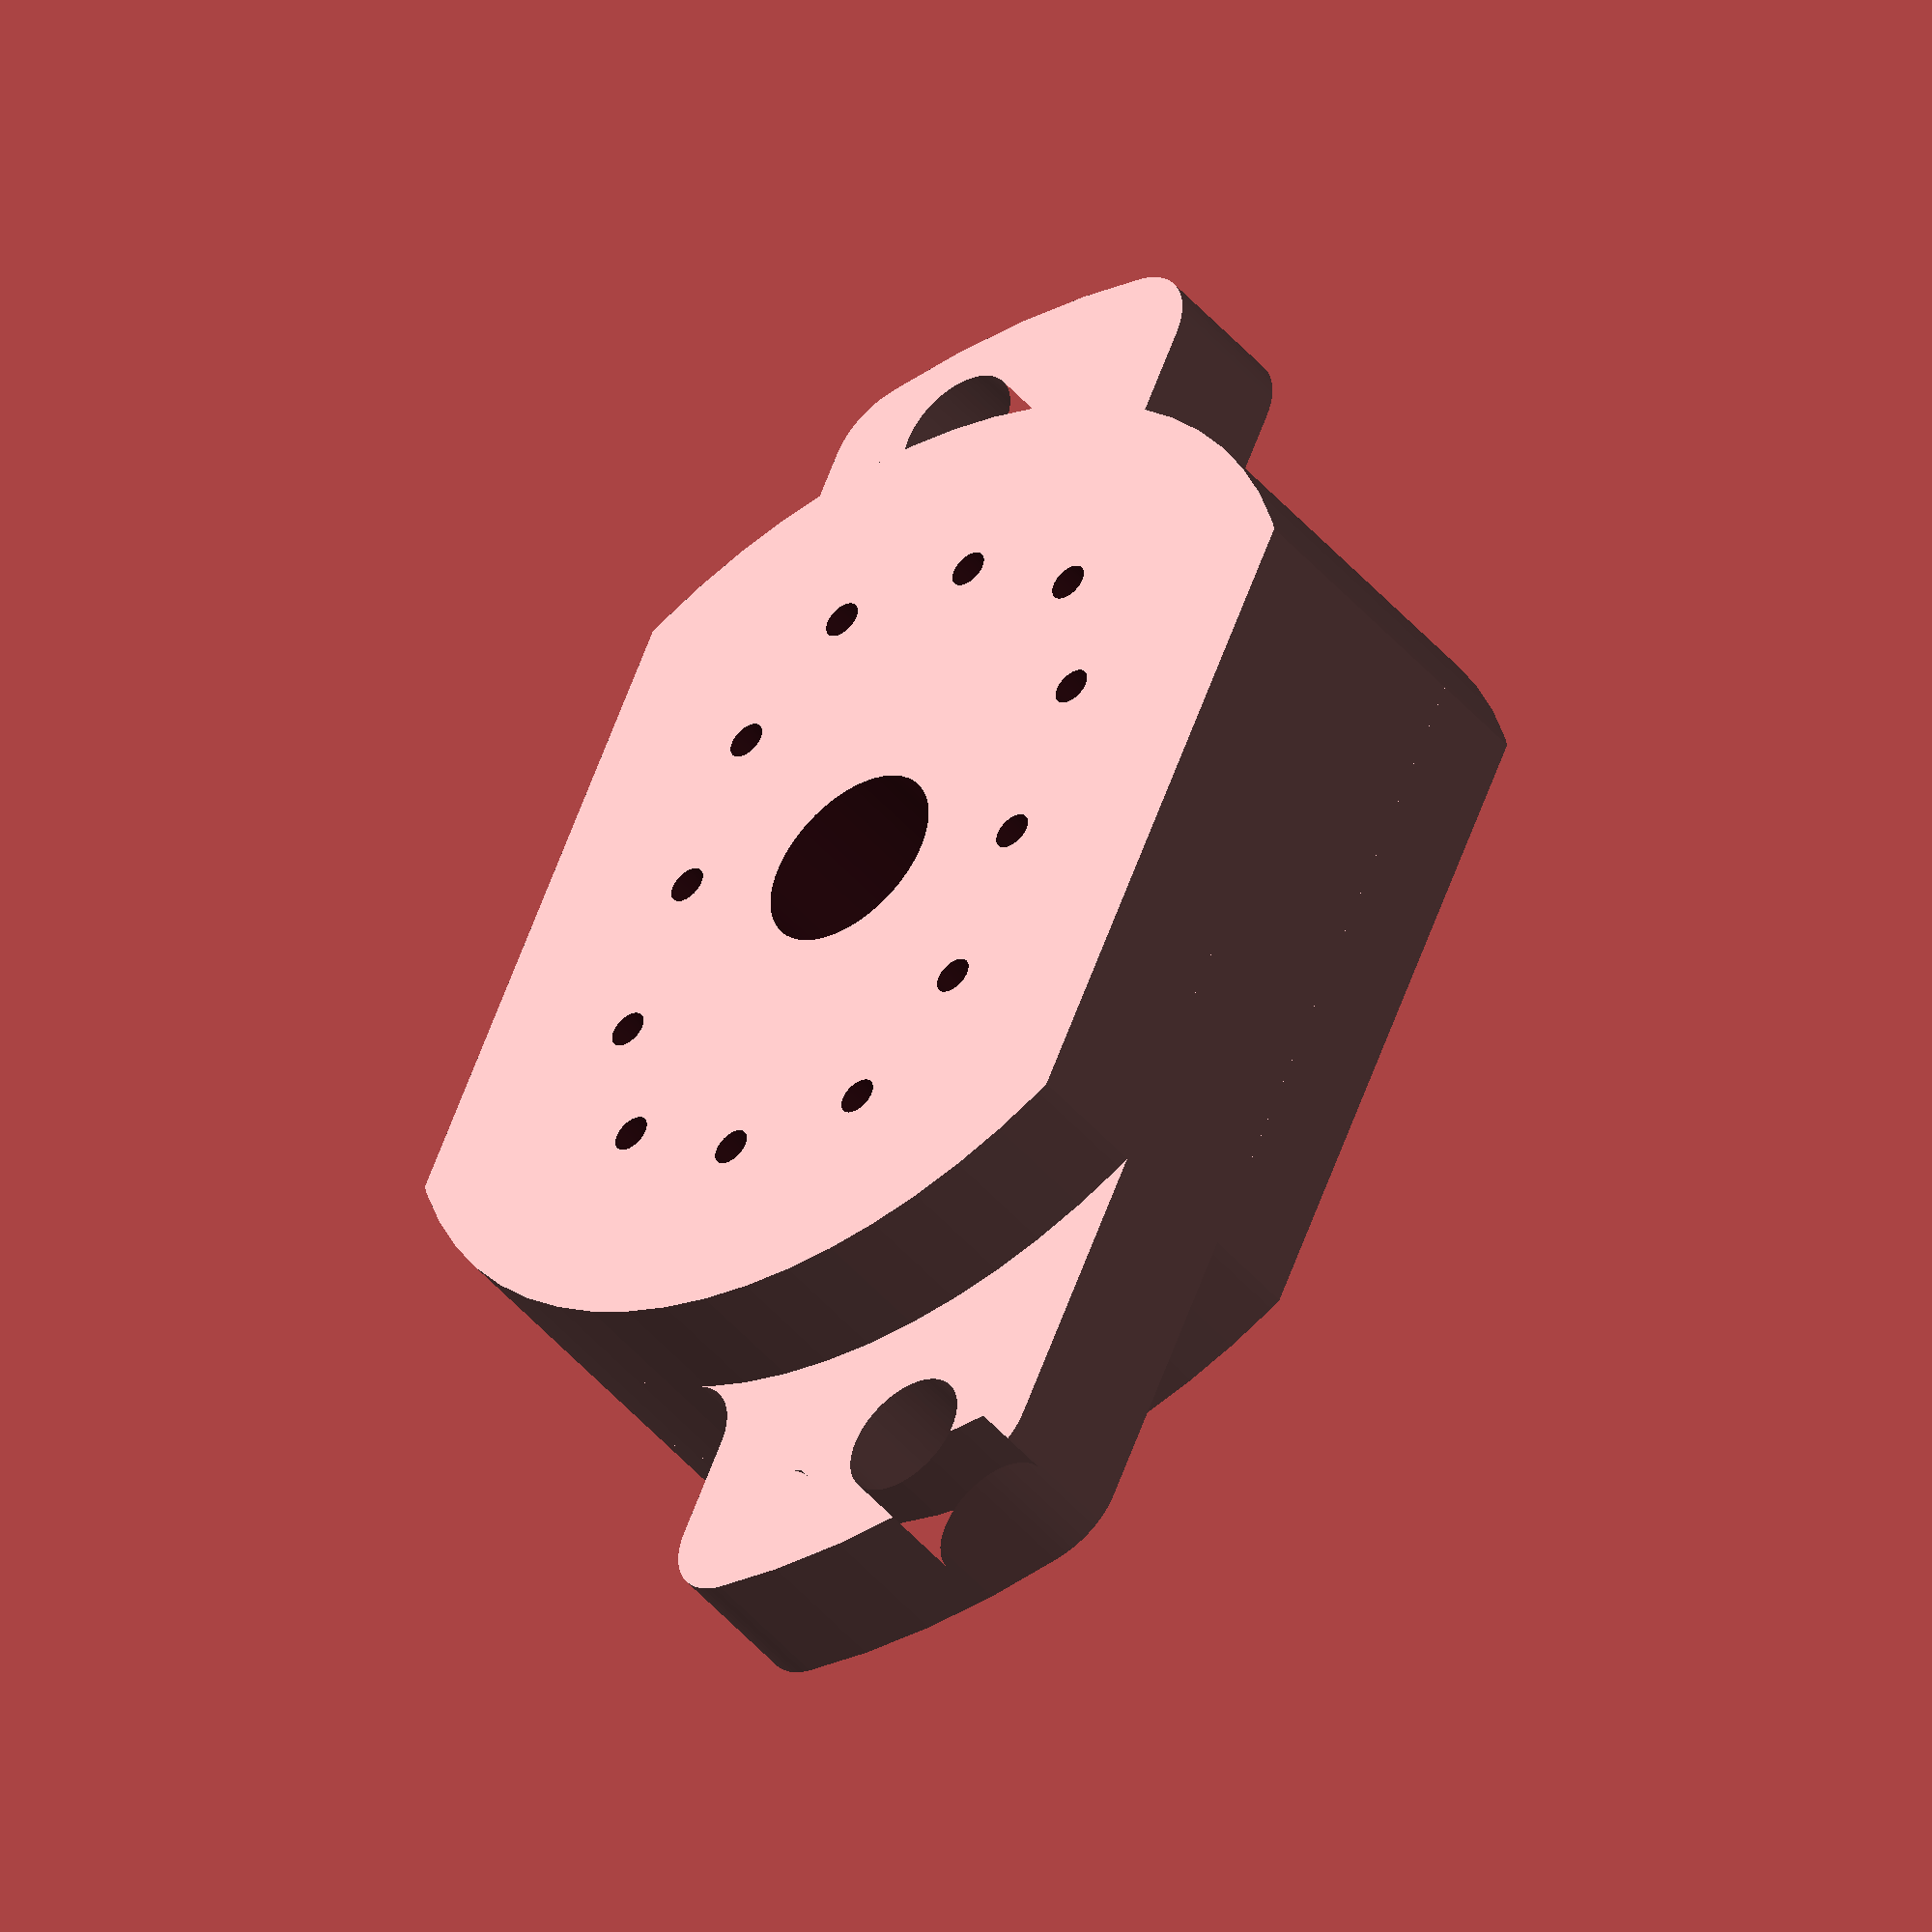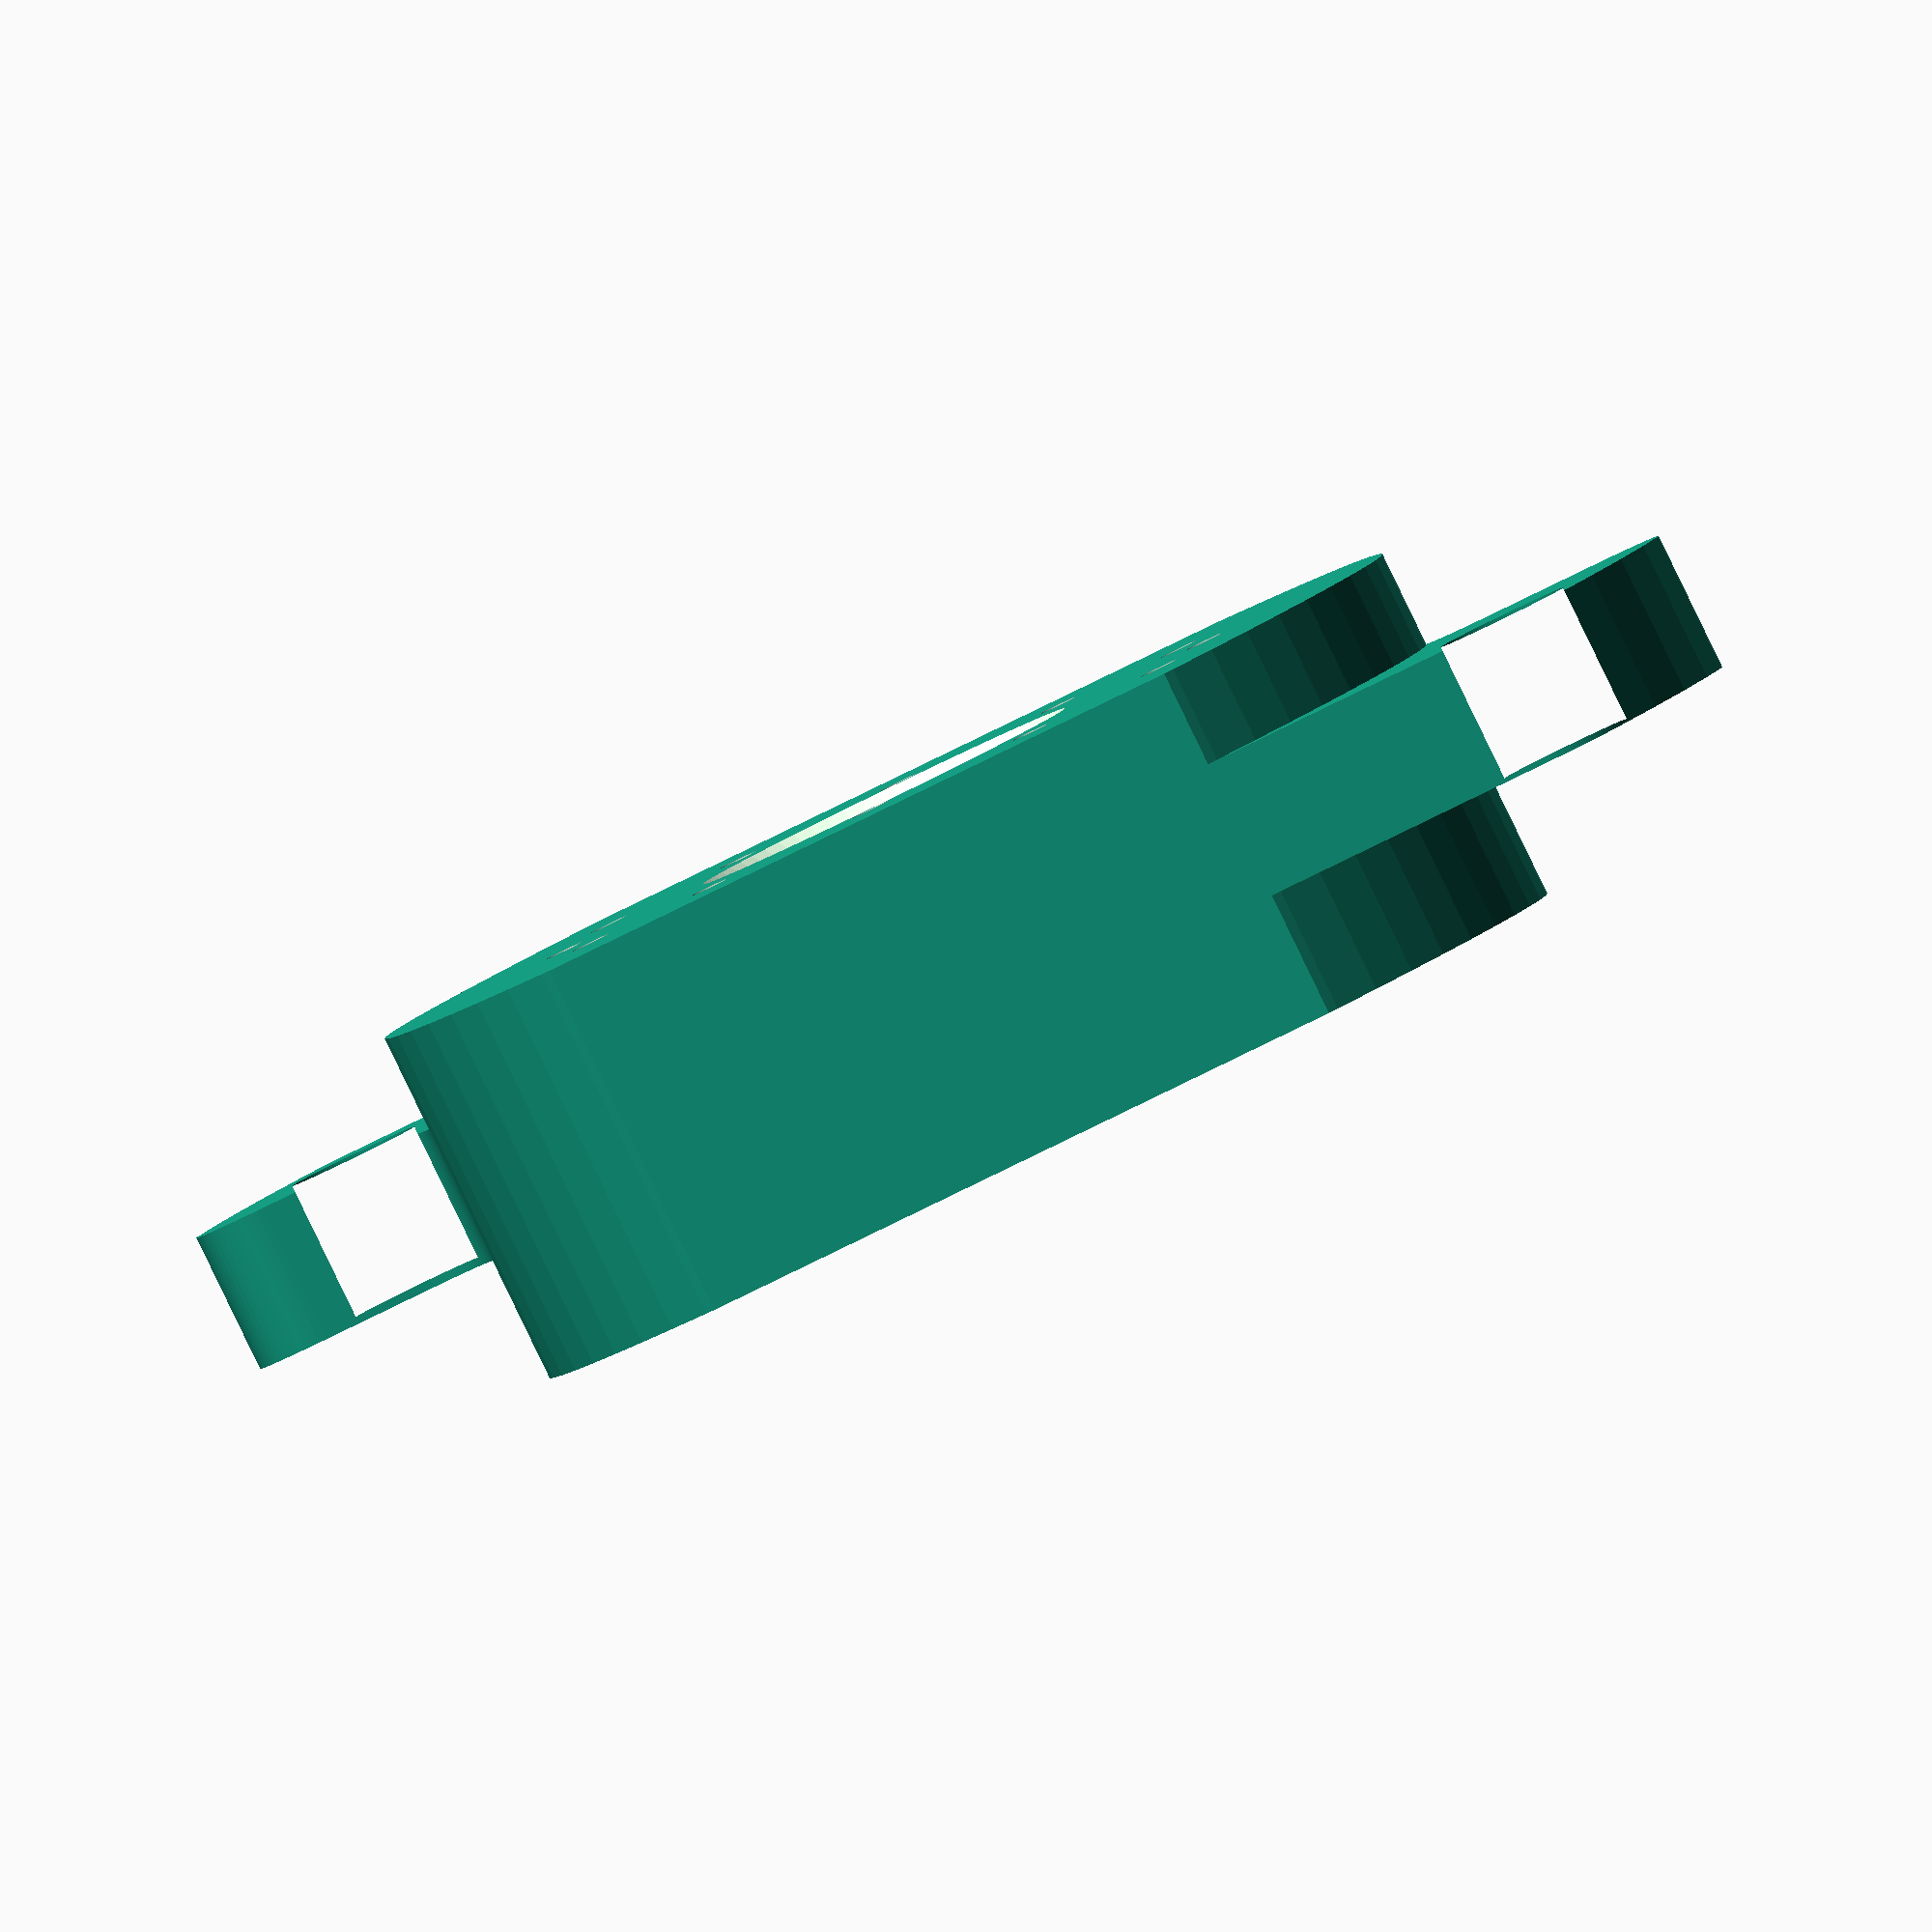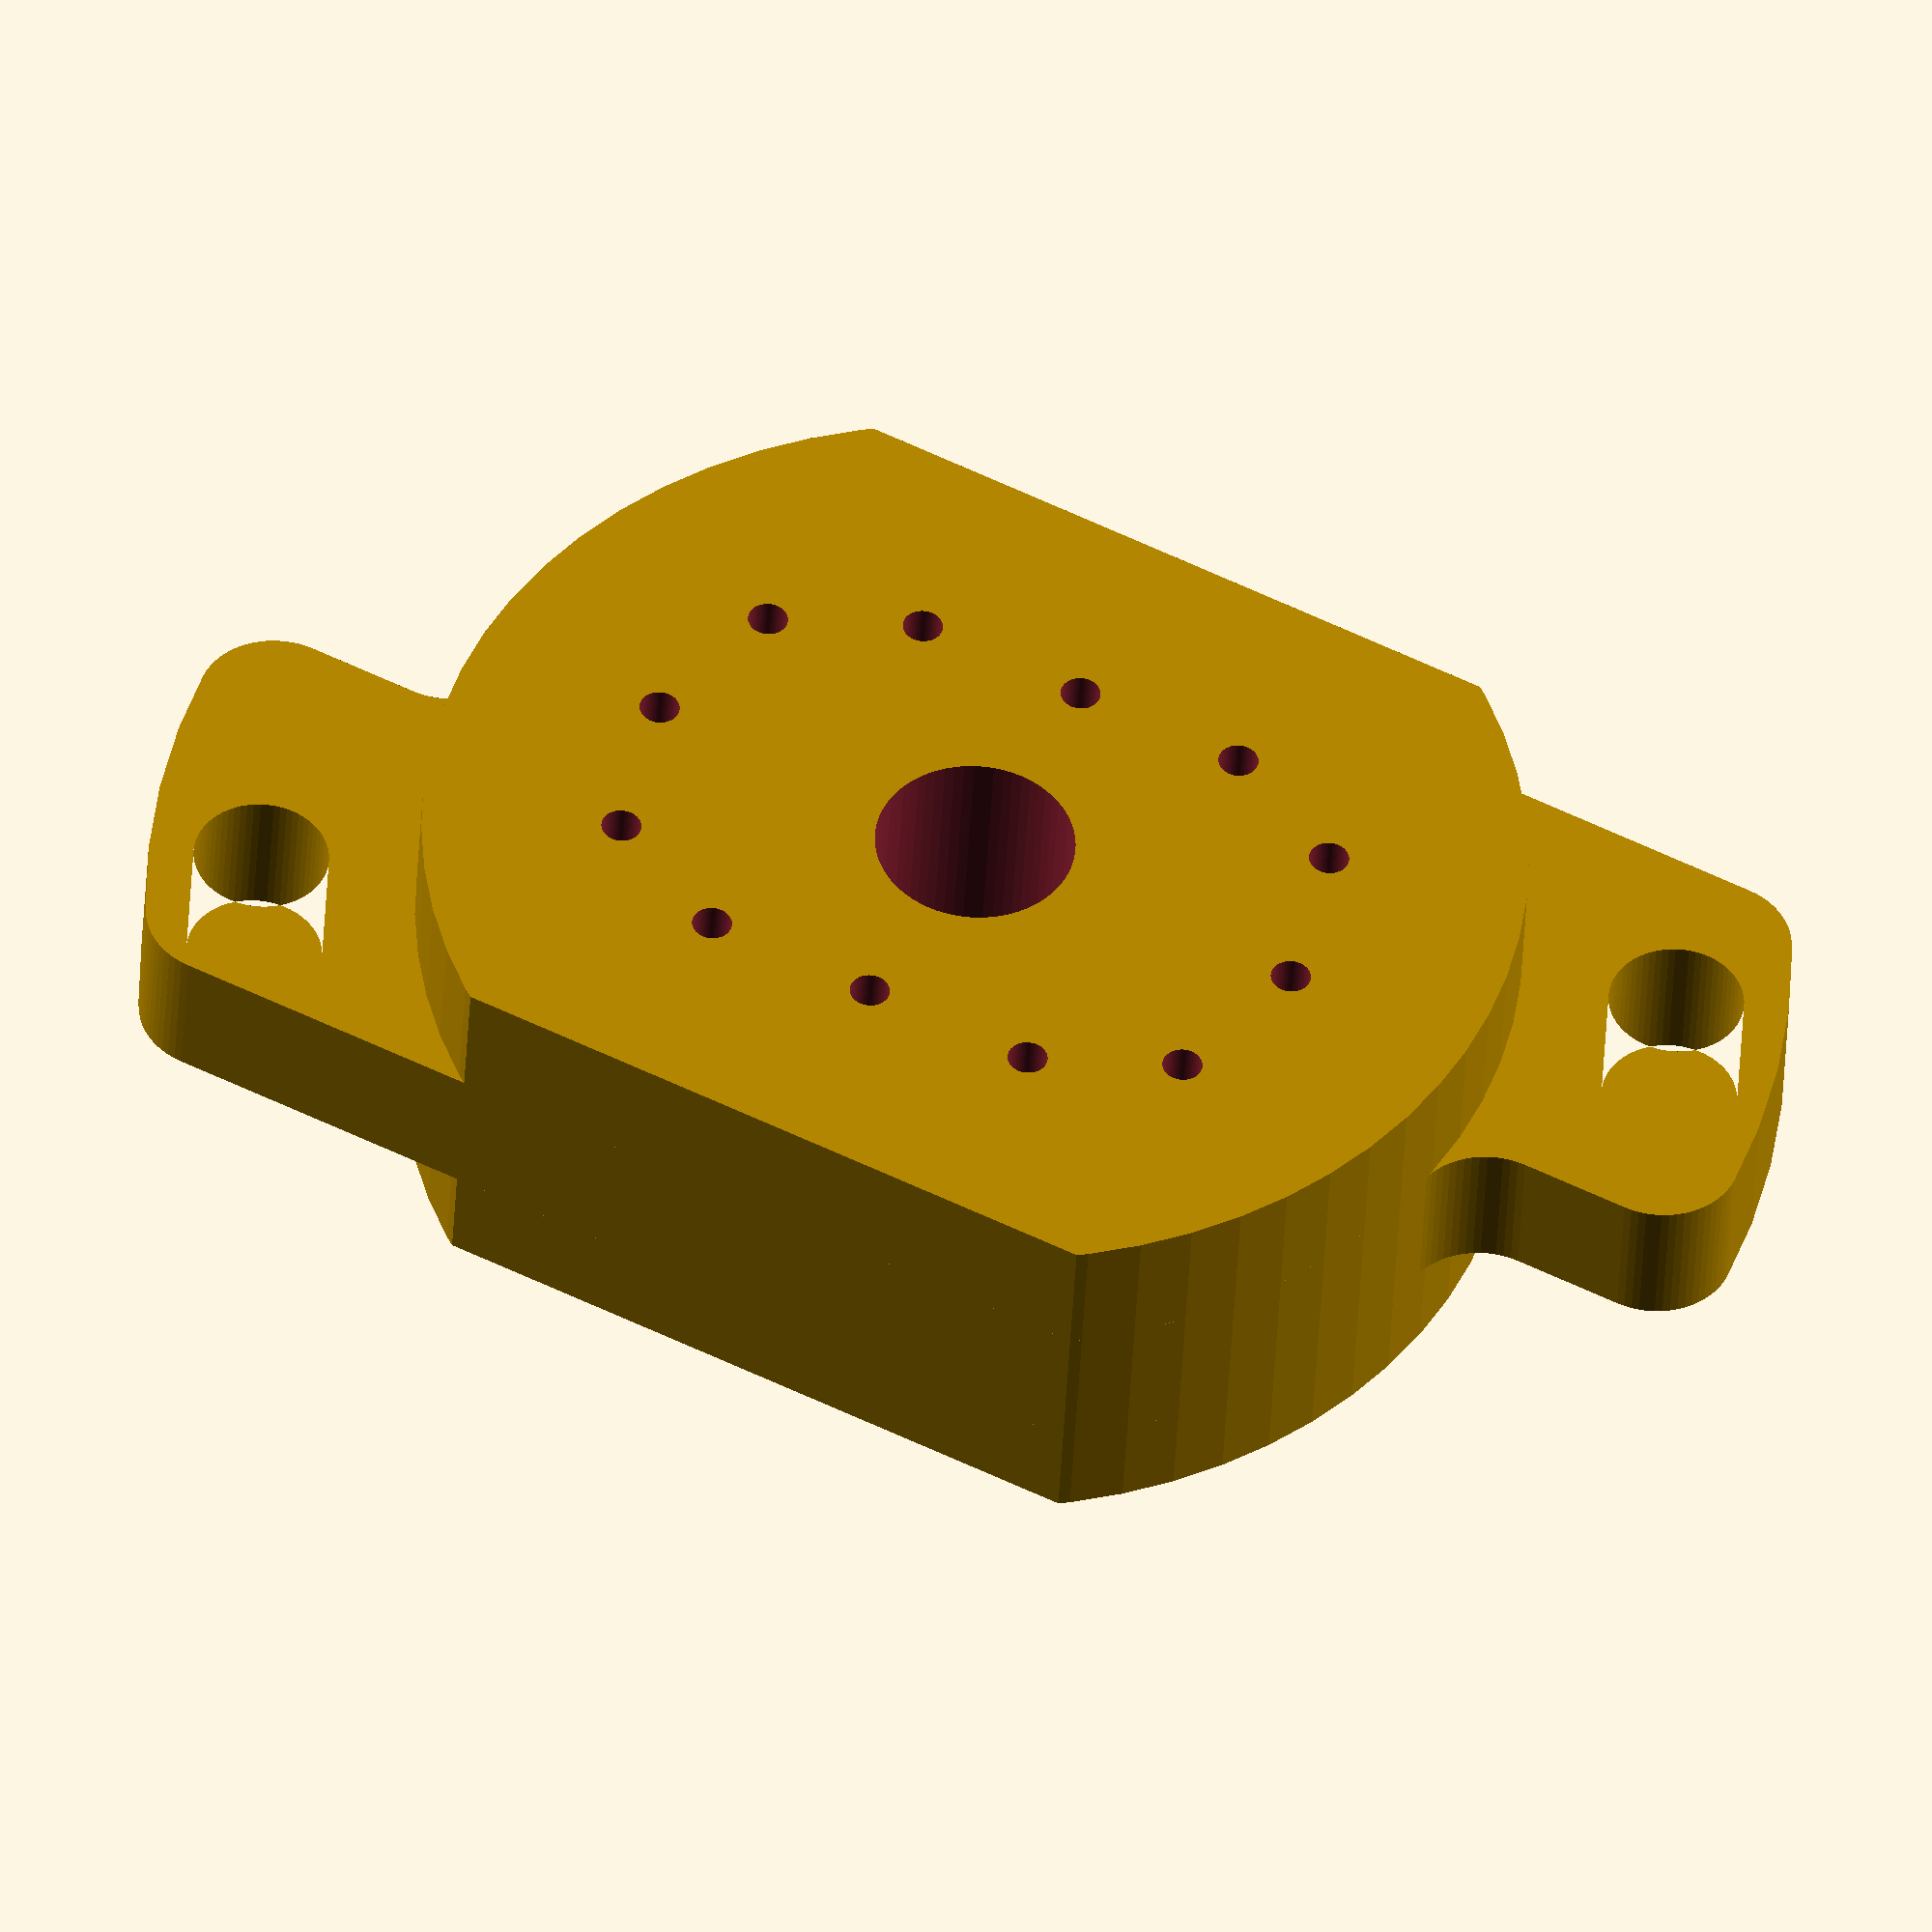
<openscad>
// diameter of the twelve pin holes, in mm
pin_diameter = 1.016; // [1.016:0.1:3.5]

$fn = 64 * 1;

in12_height = 28 * 1; // measured on original socket, just shy of 28mm
in12_width = 22 * 1; // measured on original socket, just shy of 22mm
in12_center_hole_diameter = 0.2 * 25.4; // measured on original socket
in12_center_hole_bevel_depth = 0.1 * 25.4; // eyeballed on original socket

mounting_tab_width = in12_width / 2;
mounting_tab_length = 0.268 * 25.4;
mounting_tab_height = 0.145 * 25.4; // measured on original socket: 0.145 * 25.4
mounting_hole_diameter = 0.135 * 25.4; // measured on original socket: 0.135 * 25.4
mounting_hole_distance_from_edge = 0.165 * 25.4; // measured on original socket: 0.165 * 25.4
mounting_hole_distance_from_top = 0.165 * 25.4; // measured on original socket: 0.165 * 25.4

socket_height_below_mounting_tab = 0.13 * 25.4; // measured on original socket: 0.13 * 25.4
socket_height_above_mounting_tab = 0.1 * 25.4; // measured on original socket: 0.1 * 25.4

total_socket_height = socket_height_below_mounting_tab + mounting_tab_height + socket_height_above_mounting_tab;


// from in-12 datasheet
pin_locations = [[4, 8],   [5.75, 4.5],   [5.75, 0],  [5.75, -4.5],  [4, -8], [0, -9], 
                 [-4, -8], [-5.75, -4.5], [-5.75, 0], [-5.75, 4.5],  [-4, 8], [0, 9]];

// eyeballed
rounded_corner_diameter = 4 * 1;

// just the mounting tab that sticks off the side of the socket.  It is fully
// rounded (which gives us the correct top two corners) but the bottom corners
// are wrong.
module mounting_tab_2d_fully_rounded()
{
    minkowski()
    {
        union()
        {
            intersection()
            {
                difference()
                {

                    circle(d = in12_height + 2 * mounting_tab_length - rounded_corner_diameter);
                    circle(d = in12_height + rounded_corner_diameter);
                }
                translate([rounded_corner_diameter / 2, 0]) square([in12_width / 2 - rounded_corner_diameter, in12_height + 1]);
            }
        }
        circle(d = rounded_corner_diameter, $fn = 64);
    }
}

// the mounting tab with the rounding on the parts that touch the 
// socket body removed
module mounting_tab_2d_extended_fully_rounded()
{
    difference()
    {
        union()
        {
            mounting_tab_2d_fully_rounded();
            // fix up the bottom corners.  The bottom right corner is rounded 
            // when it should just extend straight down the side of the socket,
            // and the bottom left corner needs to have a fillet to the socket body.
            translate([-rounded_corner_diameter, 0]) 
                square([in12_width / 2 + rounded_corner_diameter, 
                        in12_height / 2 + rounded_corner_diameter / 2]);
        }
        mirror() mounting_tab_2d_fully_rounded();
        
        translate([in12_width / 2 - mounting_hole_distance_from_edge, 
                   in12_height / 2 + mounting_tab_length - mounting_hole_distance_from_top])
        circle(d = mounting_hole_diameter);
    }
}

module socket_body_2d()
{
    //color("yellow", 0.5)
    intersection()
    {
        circle(d = in12_height);
        translate([0, 0])
          square([in12_width, in12_height + 1], true);
    }
}

module socket_body() {
    union()
    {
        linear_extrude(height = socket_height_below_mounting_tab)
        socket_body_2d();

        translate([0, 0, socket_height_below_mounting_tab])
        linear_extrude(height = mounting_tab_height)
        union()
        {
            mounting_tab_2d_extended_fully_rounded();
            rotate([0, 0, 180]) mounting_tab_2d_extended_fully_rounded();
            socket_body_2d();
        }
        
        translate([0, 0, socket_height_below_mounting_tab + mounting_tab_height])
        linear_extrude(height = socket_height_above_mounting_tab)
        socket_body_2d();
    }
}

module center_hole() 
{
    union()
    {
        translate([0, 0, -0.5]) cylinder(d = in12_center_hole_diameter, h = total_socket_height + 1);
        translate([0, 0, total_socket_height - in12_center_hole_bevel_depth])
        cylinder(d1 = in12_center_hole_diameter, 
                 d2 = in12_center_hole_diameter + 2 * in12_center_hole_bevel_depth + 1, 
                 h = in12_center_hole_bevel_depth + .5);
    }
}


module pin_hole()
{
    translate([0, 0, -0.5])
    cylinder(d = pin_diameter, h = total_socket_height + 1);
}

module pin_holes() 
{
    for (pin_location = pin_locations)
    {
        translate([pin_location[0], pin_location[1], 0])
        pin_hole();
    }
}


module socket()
{
    union()
    {
        difference()
        {
            socket_body();
            pin_holes();
            center_hole();
        }
    }
}

socket();


</openscad>
<views>
elev=46.8 azim=155.0 roll=218.1 proj=o view=solid
elev=268.3 azim=273.9 roll=154.1 proj=o view=solid
elev=221.2 azim=62.4 roll=2.8 proj=o view=solid
</views>
